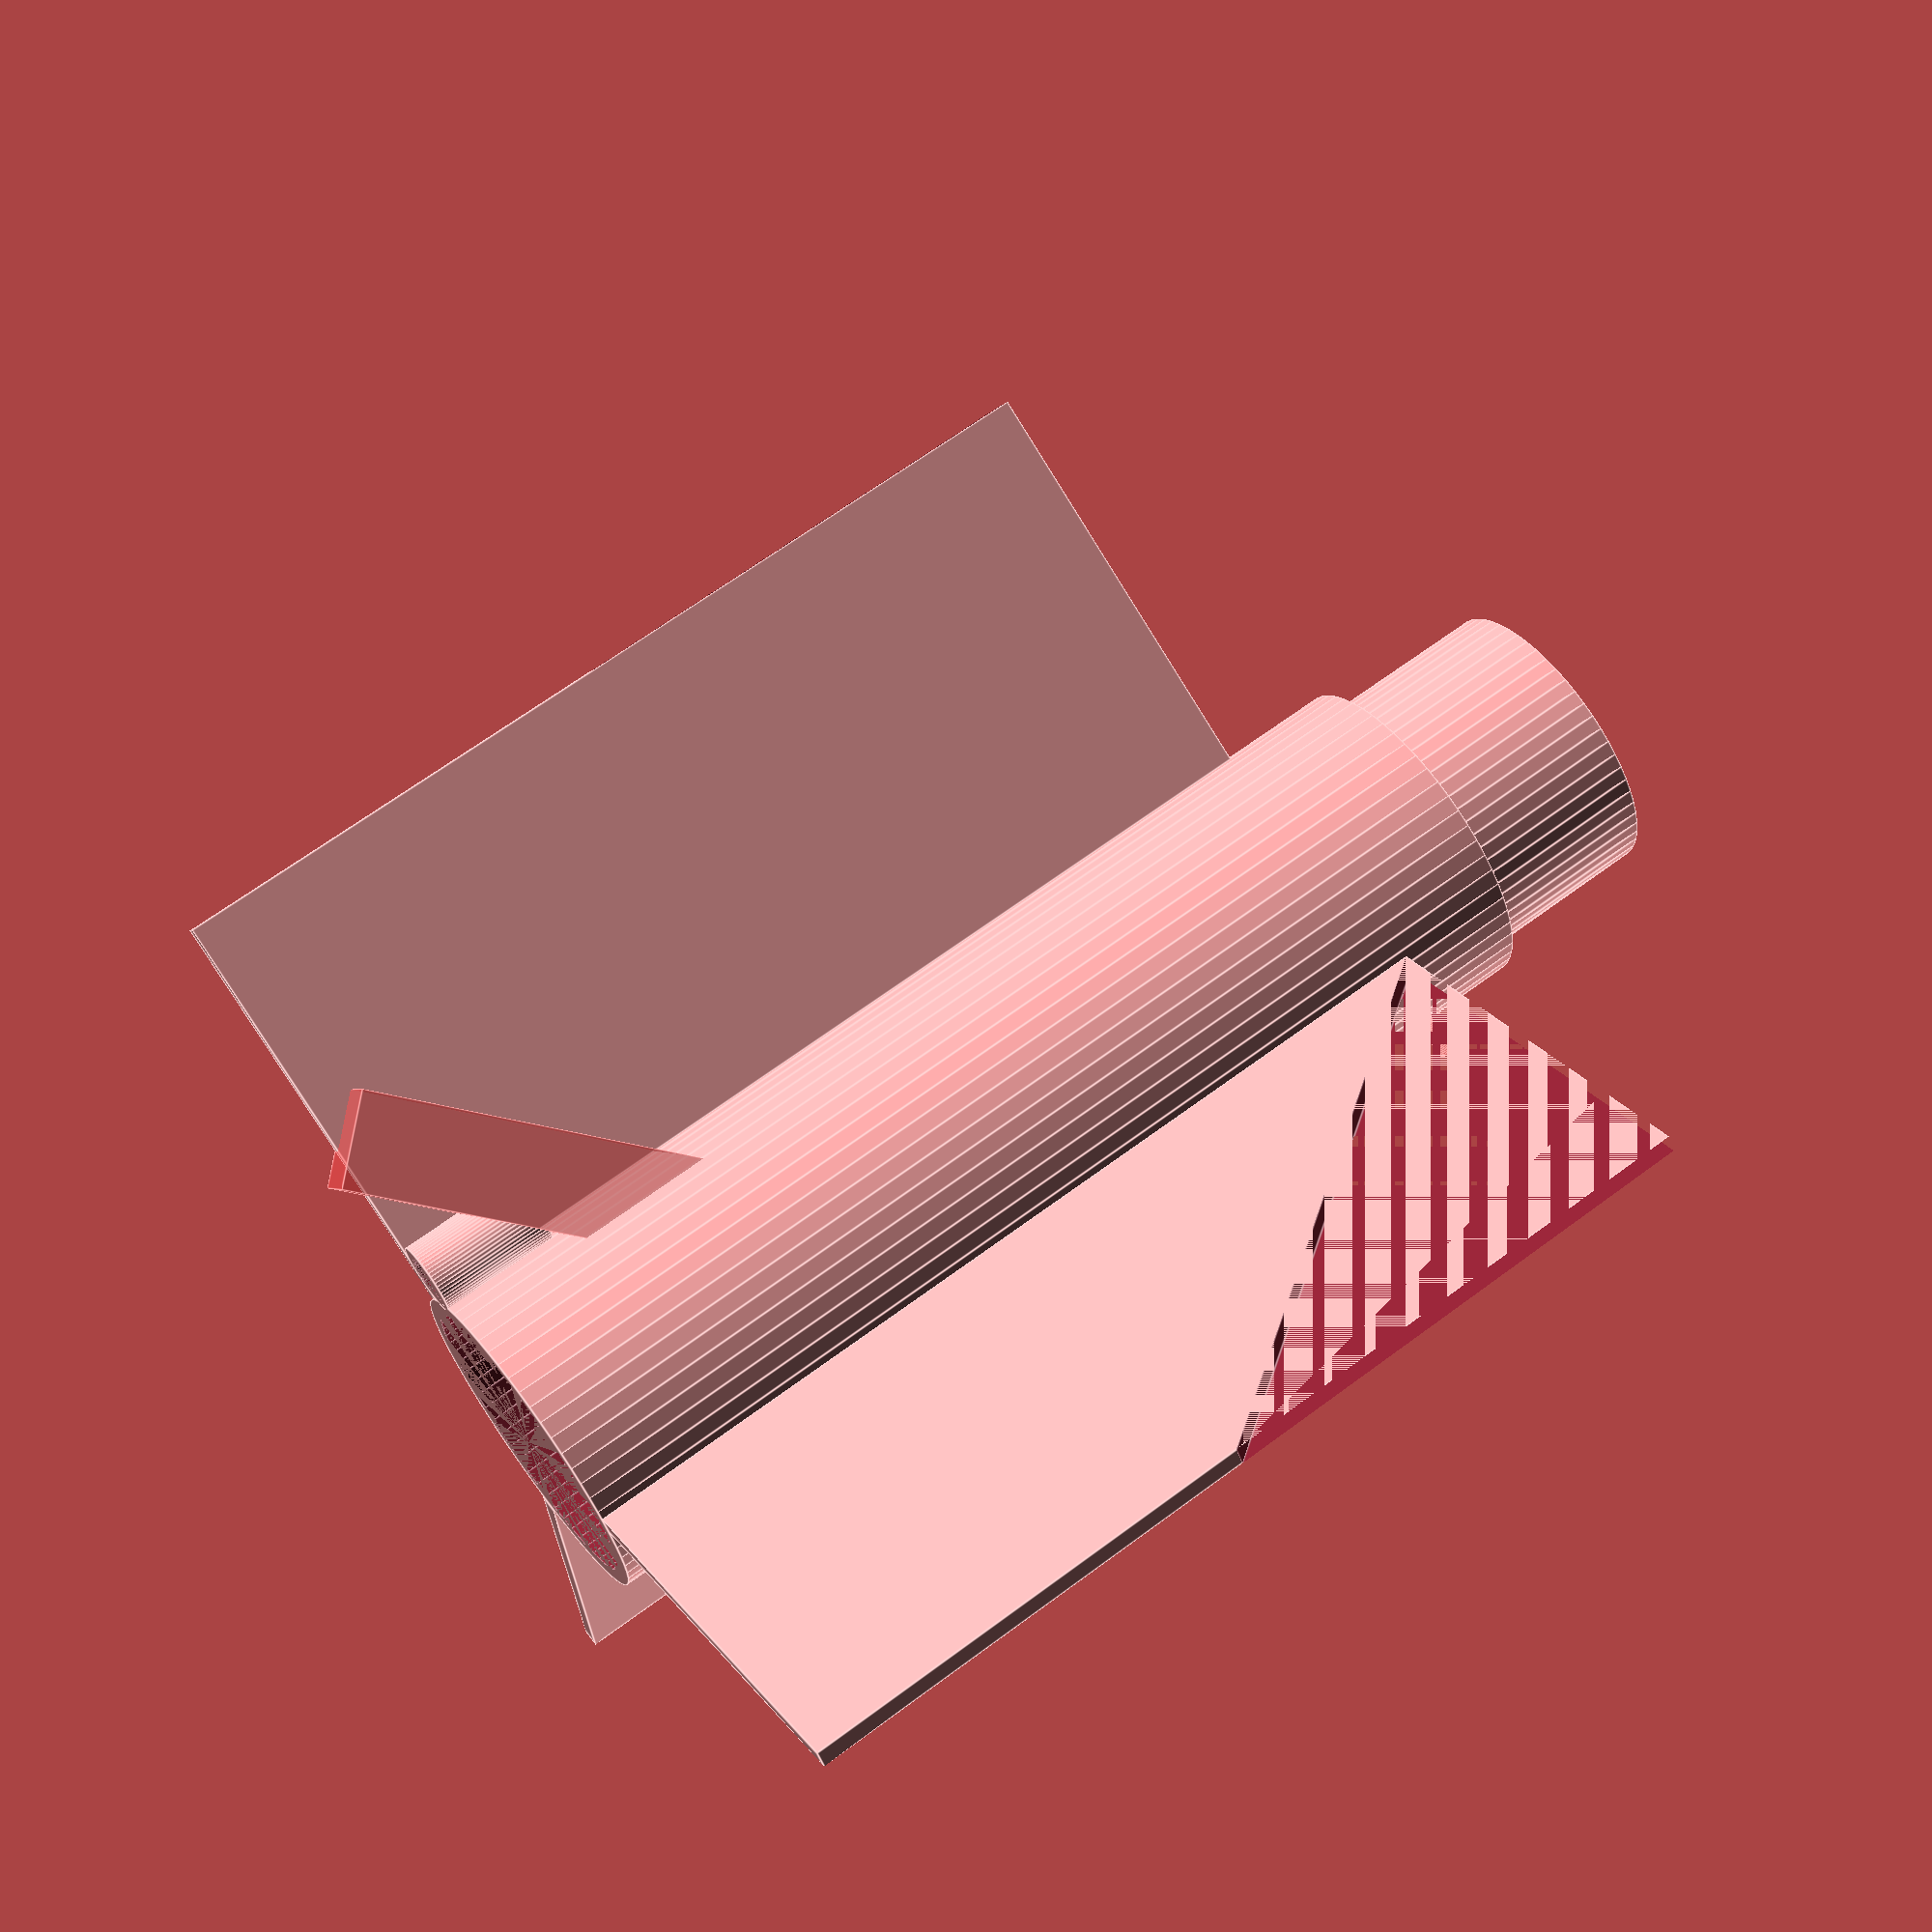
<openscad>
$fn = 60;

vyska = 90;

prumerM = 24.6;
delkaM = 70;
stena = 1.5;

delkaP = 15;
prumerP = 24;

delkaS = 35;
vyskaS = 80;
tloustkaS = 1.5;

module trup() {
    difference() {
        cylinder(r=prumerM/2+stena, h=vyska);
        cylinder(r=prumerM/2, h=delkaM);
        cylinder(r=prumerP/2-1.5, h=vyska);
        #rotate([0, 90, 0]) translate([-vyska+7, 0, -(prumerM/2)-5]) cylinder(r=1, h=10);
    }
    translate([0, 0, vyska]) difference() {
        cylinder(r=prumerP/2, h=delkaP);
        cylinder(r=prumerP/2-1.5, h=delkaP);
    }
}
module stabilizatory() {
    module stabilizator() {
        difference() {
            cube([delkaS, tloustkaS, vyskaS]);
            translate([0, 0, vyskaS]) rotate([0, 50, 0]) cube([delkaS+delkaS/2+2, tloustkaS, 30]);
        }
    }
    rotate([0, 0, 0]) translate([prumerM/2+stena, -(tloustkaS/2), 0]) stabilizator();
    rotate([0, 0, 120]) translate([prumerM/2+stena, -(tloustkaS/2), 0]) stabilizator();
    rotate([0, 0, -120]) translate([prumerM/2+stena, -(tloustkaS/2), 0]) stabilizator();
}
module voditko() {
    difference() {
        translate([2, 2, 0]) cylinder(r=3, h=10);
        translate([2, 2, 0]) cylinder(r=2, h=10);
        #rotate([0, 45, 0]) translate([-20, -2, 7]) cube([30, 8, 8]);
    }
}
trup();
stabilizatory();
translate([prumerM/2+stena, 1, 0]) voditko();
</openscad>
<views>
elev=293.9 azim=333.1 roll=233.3 proj=p view=edges
</views>
